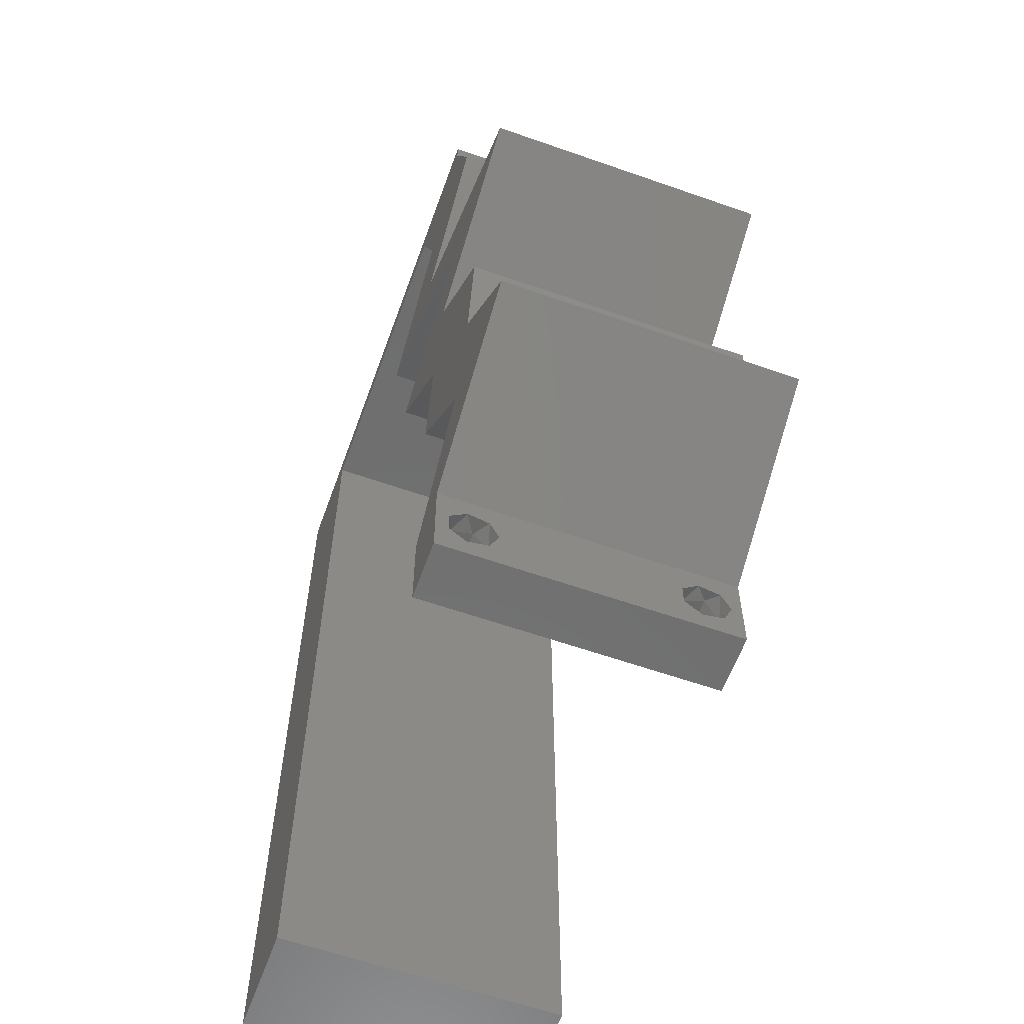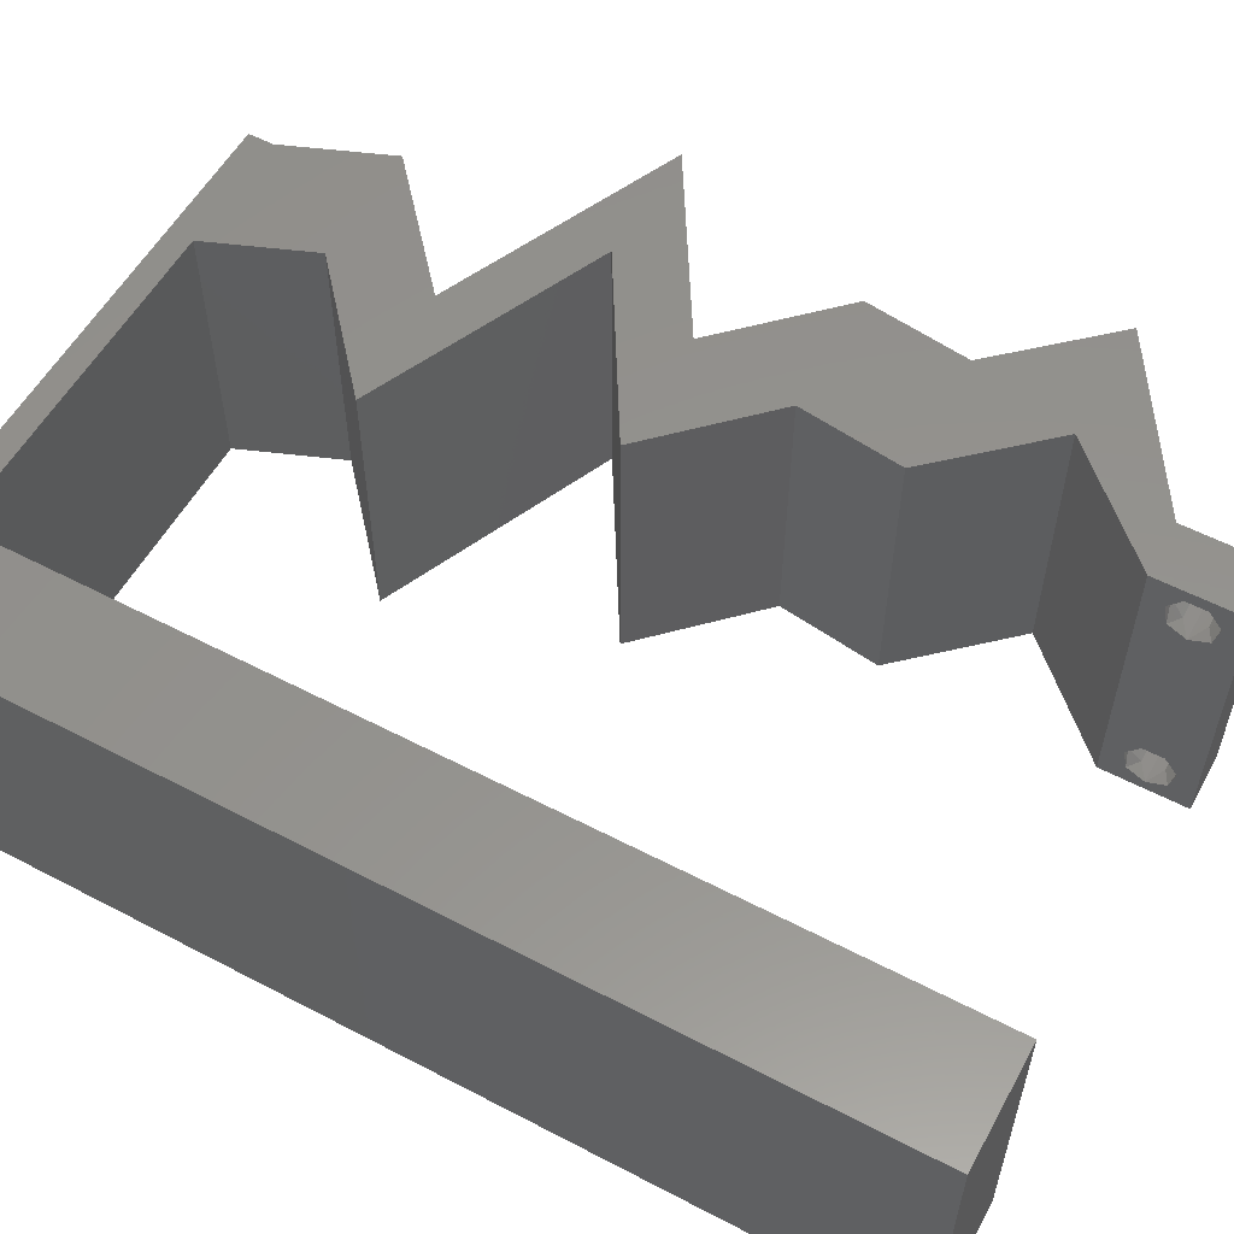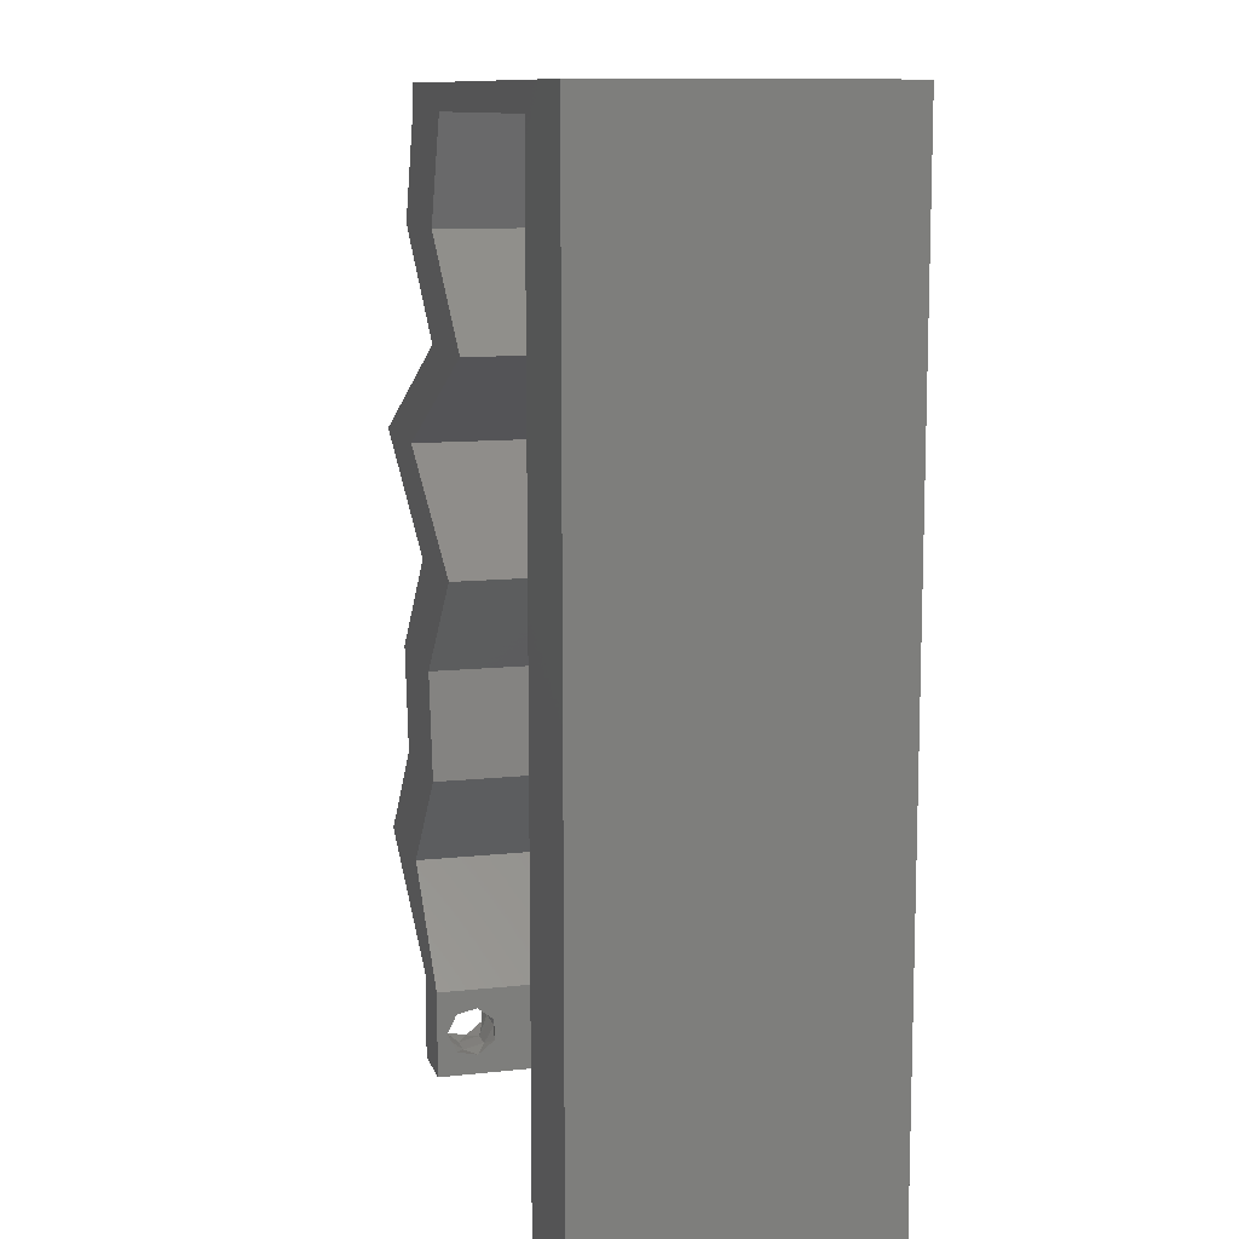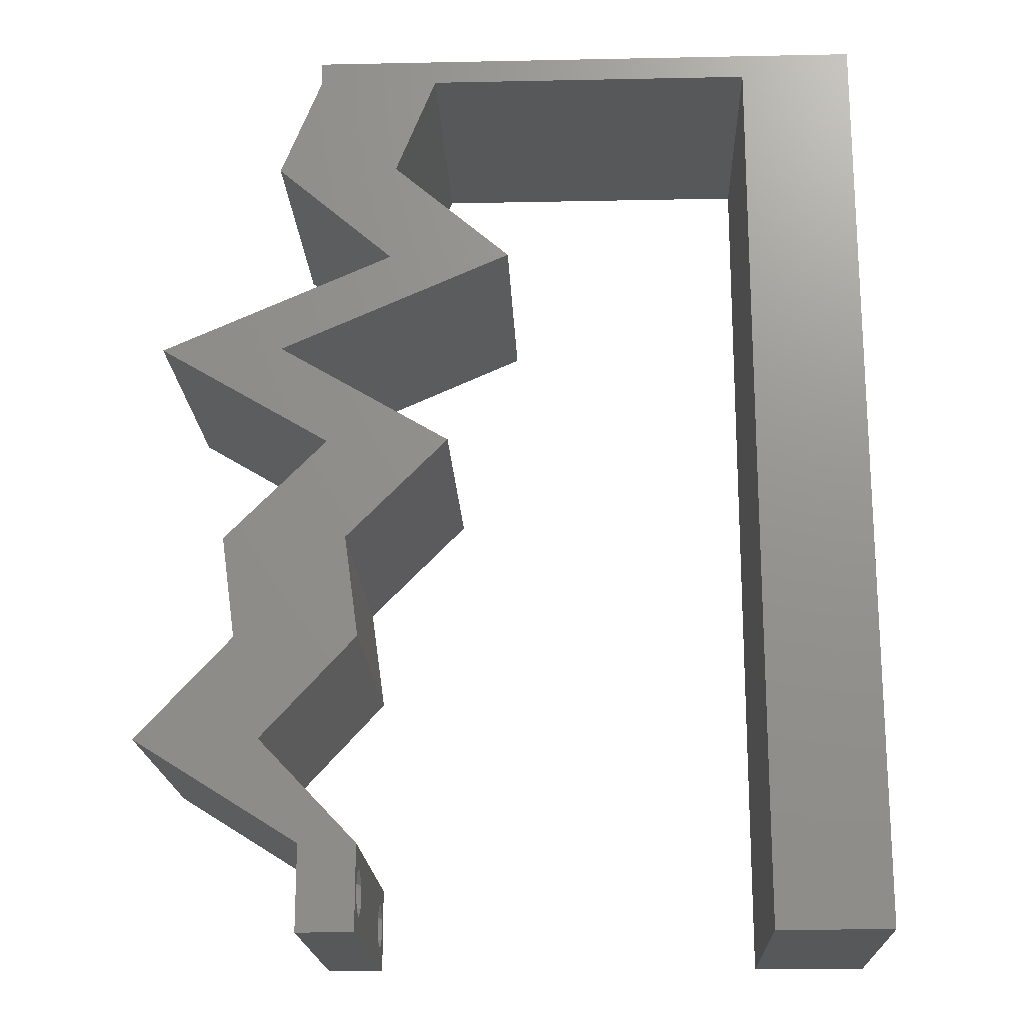
<metadata>
{"format":"stl","ext":"stl","renderer":"f3d","projection":"perspective","resolution":1024,"background":"white","views":[{"elev":-60.3,"azim":70.2,"up":"+Y"},{"elev":56.0,"azim":-61.3,"up":"+Z"},{"elev":11.1,"azim":-105.0,"up":"+Y"},{"elev":-19.1,"azim":-177.8,"up":"+Y"}]}
</metadata>
<code>
# stl→obj: 267 verts, 538 faces
v 0.04 0 0.01
v 0.04 -0.006 0.01
v 0.04 -0.002262 0.003932
v 0.04 -0.003 0.0159
v 0.04 -0.001671 0.00134
v 0.04 0 0
v 0.04 -0.001343 0.002778
v 0.04 -0.004657 0.002778
v 0.04 -0.006 0
v 0.04 -0.004329 0.00134
v 0.04 -0.003 0.0007
v 0.04 -0.004657 0.01798
v 0.04 -0.003738 0.01913
v 0.04 -0.006 0.02
v 0.04 0 0.02
v 0.04 -0.002262 0.01913
v 0.04 -0.001343 0.01798
v 0.04 -0.001671 0.01654
v 0.04 -0.004329 0.01654
v 0.04 -0.003738 0.003932
v 0.036 -0.006 0.01
v 0.036 0 0.01
v 0.036 -0.002262 0.003932
v 0.036 -0.003 0.0159
v 0.036 -0.001343 0.002778
v 0.036 0 0
v 0.036 -0.001671 0.00134
v 0.036 -0.004657 0.002778
v 0.036 -0.004329 0.00134
v 0.036 -0.006 0
v 0.036 -0.003 0.0007
v 0.036 0 0.02
v 0.036 -0.001343 0.01798
v 0.036 -0.002262 0.01913
v 0.036 -0.006 0.02
v 0.036 -0.003738 0.01913
v 0.036 -0.004657 0.01798
v 0.036 -0.001671 0.01654
v 0.036 -0.004329 0.01654
v 0.036 -0.003738 0.003932
v 0.008 0 0.02
v 0 0 0.02
v 0.004 -0.003 0.02
v 0 -0.006 0.02
v 0.008 -0.006 0.02
v 0.003998 0.005911 0.02
v 0.007966 0.05823 0.02
v 0 0.06 0.02
v 0.003985 0.0532 0.02
v 0.04288 0.05095 0.02
v 0.04 0.05823 0.02
v 0.03799 0.0543 0.02
v 0.03417 0.05095 0.02
v 0.03129 0.05823 0.02
v 0.035 0.05771 0.02
v 0.0362 0.03275 0.02
v 0.03009 0.02911 0.02
v 0.03526 0.02836 0.02
v 0.04497 0.01456 0.02
v 0.04296 0.007279 0.02
v 0.04663 0.008066 0.02
v 0.04599 0.02184 0.02
v 0.03728 0.02184 0.02
v 0.04113 0.0182 0.02
v 0.03879 0.02911 0.02
v 0.04583 0.003639 0.02
v 0.05166 0.007279 0.02
v 0.03626 0.01456 0.02
v 0.04 0.06 0.02
v 0.007993 0.01165 0.02
v 0 0.012 0.02
v 0.007973 0.04658 0.02
v 0 0.048 0.02
v 0.00419 0.0412 0.02
v 0 0.024 0.02
v 0.007987 0.02329 0.02
v 0.003992 0.02956 0.02
v 0.003995 0.01773 0.02
v 0.038 -0.003 0.02
v 0.04056 0.03275 0.02
v 0.04491 0.03275 0.02
v 0.04232 0.03639 0.02
v 0.00798 0.03494 0.02
v 0 0.036 0.02
v 0.03 0.06 0.02
v 0.01963 0.05823 0.02
v 0.01 0.06 0.02
v 0.02 0.06 0.02
v 0.03447 0.04367 0.02
v 0.02576 0.04367 0.02
v 0.03404 0.04003 0.02
v 0.04275 0.04003 0.02
v 0.05103 0.03639 0.02
v 0 -0.006 0.01
v 0 -0.003 0.015
v 0 0 0.01
v 0 -0.006 0
v 0 -0.003 0.005
v 0 0 0
v 0.004 -0.006 0.015
v 0.008 -0.006 0.01
v 0.004 -0.006 0.005
v 0.008 -0.006 0
v 0 0.009 0.0114
v 0 0.06 0
v 0 0.051 0.0086
v 0 0.06 0.01
v 0 0.048 0
v 0 0.0415 0.009767
v 0 0.03 0.01
v 0 0.036 0
v 0 0.024 0
v 0 0.0185 0.01023
v 0 0.012 0
v 0 0.005337 0.005128
v 0 0.05466 0.01487
v 0.008 0 0
v 0.004 -0.003 0
v 0.003998 0.005911 0
v 0.007966 0.05823 0
v 0.003985 0.0532 0
v 0.04288 0.05095 0
v 0.03799 0.0543 0
v 0.04 0.05823 0
v 0.03417 0.05095 0
v 0.03129 0.05823 0
v 0.035 0.05771 0
v 0.0362 0.03275 0
v 0.03526 0.02836 0
v 0.03009 0.02911 0
v 0.04497 0.01456 0
v 0.04663 0.008066 0
v 0.04296 0.007279 0
v 0.04599 0.02184 0
v 0.04113 0.0182 0
v 0.03728 0.02184 0
v 0.03879 0.02911 0
v 0.04583 0.003639 0
v 0.05166 0.007279 0
v 0.03626 0.01456 0
v 0.04 0.06 0
v 0.007993 0.01165 0
v 0.007973 0.04658 0
v 0.00419 0.0412 0
v 0.003992 0.02956 0
v 0.007987 0.02329 0
v 0.04491 0.03275 0
v 0.04056 0.03275 0
v 0.04232 0.03639 0
v 0.003995 0.01773 0
v 0.038 -0.003 0
v 0.00798 0.03494 0
v 0.03 0.06 0
v 0.01963 0.05823 0
v 0.01 0.06 0
v 0.02 0.06 0
v 0.03447 0.04367 0
v 0.02576 0.04367 0
v 0.03404 0.04003 0
v 0.04275 0.04003 0
v 0.05103 0.03639 0
v 0.008 0 0.01
v 0.008 -0.003 0.015
v 0.008 -0.003 0.005
v 0.015 0.06 0.01134
v 0.025 0.06 0.008977
v 0.006575 0.06 0.007337
v 0.03344 0.06 0.01273
v 0.04 0.06 0.01
v 0.03407 0.06 0.005945
v 0.005798 0.06 0.01422
v 0.04 0.05823 0.01
v 0.04288 0.05095 0.01
v 0.04144 0.05459 0.015
v 0.04144 0.05459 0.005
v 0.03867 0.04731 0.005494
v 0.03867 0.04731 0.01448
v 0.03447 0.04367 0.01
v 0.04413 0.03943 0.007728
v 0.05103 0.03639 0.01
v 0.04059 0.04098 0.01333
v 0.03878 0.04177 0.005235
v 0.04594 0.03863 0.01425
v 0.04503 0.03283 0.007561
v 0.03879 0.02911 0.01
v 0.04748 0.03428 0.01472
v 0.04307 0.03166 0.01474
v 0.04239 0.02547 0.005
v 0.04239 0.02547 0.015
v 0.04599 0.02184 0.01
v 0.04548 0.0182 0.015
v 0.04497 0.01456 0.01
v 0.04548 0.0182 0.005
v 0.04831 0.01092 0.015
v 0.05166 0.007279 0.01
v 0.04831 0.01092 0.005
v 0.04759 0.004736 0.004845
v 0.04386 0.002408 0.004919
v 0.04781 0.004877 0.01475
v 0.04408 0.002547 0.01479
v 0.04587 0.003664 0.009749
v 0.03948 0.003639 0.005
v 0.03948 0.003639 0.015
v 0.04296 0.007279 0.01
v 0.03961 0.01092 0.015
v 0.03626 0.01456 0.01
v 0.03961 0.01092 0.005
v 0.03677 0.0182 0.015
v 0.03728 0.02184 0.01
v 0.03677 0.0182 0.005
v 0.03369 0.02547 0.005
v 0.03369 0.02547 0.015
v 0.03009 0.02911 0.01
v 0.03608 0.03268 0.007561
v 0.04232 0.03639 0.01
v 0.03363 0.03122 0.01472
v 0.03804 0.03385 0.01474
v 0.03542 0.03943 0.007728
v 0.02576 0.04367 0.01
v 0.03189 0.04098 0.01333
v 0.03008 0.04177 0.005235
v 0.03724 0.03863 0.01425
v 0.02997 0.04731 0.005494
v 0.02997 0.04731 0.01448
v 0.03417 0.05095 0.01
v 0.03129 0.05823 0.01
v 0.03273 0.05459 0.015
v 0.03273 0.05459 0.005
v 0.0171 0.05823 0.01115
v 0.007966 0.05823 0.01
v 0.02435 0.05823 0.00689
v 0.02464 0.05823 0.0136
v 0.007995 0.008734 0.01161
v 0.007971 0.04949 0.008391
v 0.00799 0.01795 0.01027
v 0.007977 0.04027 0.009732
v 0.007983 0.02911 0.01
v 0.0385 -0.002262 0.01607
v 0.03873 -0.003738 0.01607
v 0.03726 -0.003758 0.01608
v 0.03712 -0.002262 0.01607
v 0.03727 -0.003 0.0193
v 0.03873 -0.001671 0.01866
v 0.03875 -0.003 0.0193
v 0.03727 -0.001343 0.01722
v 0.03875 -0.001343 0.01722
v 0.03873 -0.004329 0.01866
v 0.03727 -0.004657 0.01722
v 0.03875 -0.004657 0.01722
v 0.03725 -0.004329 0.01866
v 0.03725 -0.001671 0.01866
v 0.0385 -0.002262 0.0008684
v 0.03873 -0.003738 0.0008684
v 0.03726 -0.003758 0.0008785
v 0.03712 -0.002262 0.0008684
v 0.03727 -0.004657 0.002022
v 0.03873 -0.004329 0.00346
v 0.03875 -0.004657 0.002022
v 0.03725 -0.004329 0.00346
v 0.03727 -0.001671 0.00346
v 0.03875 -0.001671 0.00346
v 0.03802 -0.003011 0.0041
v 0.03915 -0.003 0.0041
v 0.03686 -0.002995 0.0041
v 0.03798 -0.00134 0.002033
v 0.03687 -0.001344 0.002017
v 0.03914 -0.001343 0.00202
f 1 2 3
f 1 4 2
f 5 6 7
f 8 9 10
f 10 9 11
f 11 6 5
f 12 13 14
f 15 16 17
f 15 14 16
f 16 14 13
f 9 6 11
f 7 6 1
f 1 15 18
f 18 15 17
f 2 19 14
f 19 12 14
f 2 9 8
f 18 4 1
f 4 19 2
f 7 1 3
f 20 2 8
f 3 2 20
f 21 22 23
f 24 22 21
f 25 26 27
f 28 29 30
f 30 29 31
f 27 26 31
f 32 33 34
f 35 36 37
f 34 35 32
f 36 35 34
f 32 38 33
f 26 30 31
f 25 22 26
f 35 39 21
f 37 39 35
f 22 38 32
f 30 21 28
f 21 39 24
f 24 38 22
f 28 21 40
f 40 21 23
f 23 22 25
f 41 42 43
f 44 45 43
f 42 41 46
f 47 48 49
f 50 51 52
f 53 50 52
f 54 53 55
f 56 57 58
f 59 60 61
f 62 63 64
f 63 65 58
f 66 67 61
f 68 59 64
f 51 69 55
f 70 71 46
f 72 73 74
f 51 55 52
f 75 76 77
f 55 53 52
f 71 70 78
f 35 14 79
f 73 72 49
f 56 65 80
f 76 75 78
f 81 82 80
f 83 84 77
f 63 68 64
f 45 41 43
f 42 44 43
f 84 83 74
f 59 62 64
f 15 32 79
f 60 66 61
f 65 56 58
f 71 42 46
f 48 73 49
f 69 85 55
f 65 81 80
f 67 59 61
f 14 15 79
f 32 35 79
f 57 63 58
f 82 56 80
f 54 85 86
f 85 54 55
f 87 47 86
f 72 47 49
f 41 70 46
f 75 71 78
f 84 75 77
f 73 84 74
f 85 88 86
f 83 72 74
f 76 83 77
f 70 76 78
f 47 87 48
f 50 53 89
f 53 90 89
f 89 90 91
f 92 89 91
f 92 82 93
f 93 82 81
f 62 65 63
f 60 59 68
f 32 15 60
f 15 66 60
f 82 92 91
f 88 87 86
f 94 95 96
f 42 95 44
f 97 98 99
f 96 98 94
f 44 95 94
f 96 95 42
f 94 98 97
f 99 98 96
f 45 100 101
f 94 100 44
f 97 102 94
f 101 102 103
f 44 100 45
f 101 100 94
f 103 102 97
f 94 102 101
f 42 104 96
f 105 106 107
f 108 106 105
f 71 104 42
f 109 110 84
f 111 110 109
f 111 109 108
f 84 110 75
f 112 110 111
f 113 110 112
f 75 113 71
f 73 109 84
f 114 113 112
f 75 110 113
f 99 115 114
f 48 116 73
f 73 106 109
f 114 104 113
f 114 115 104
f 73 116 106
f 113 104 71
f 109 106 108
f 107 116 48
f 96 115 99
f 104 115 96
f 106 116 107
f 117 118 99
f 97 118 103
f 99 119 117
f 120 121 105
f 122 123 124
f 125 123 122
f 126 127 125
f 128 129 130
f 131 132 133
f 134 135 136
f 136 129 137
f 138 132 139
f 140 135 131
f 124 127 141
f 142 119 114
f 143 144 108
f 124 123 127
f 112 145 146
f 147 148 149
f 127 123 125
f 114 150 142
f 30 151 9
f 108 121 143
f 146 150 112
f 152 145 111
f 136 135 140
f 103 118 117
f 99 118 97
f 111 144 152
f 128 148 137
f 131 135 134
f 6 151 26
f 133 132 138
f 137 129 128
f 114 119 99
f 105 121 108
f 141 127 153
f 137 148 147
f 139 132 131
f 9 151 6
f 26 151 30
f 130 129 136
f 149 148 128
f 126 154 153
f 153 127 126
f 120 155 154
f 143 121 120
f 117 119 142
f 112 150 114
f 111 145 112
f 108 144 111
f 154 156 153
f 152 144 143
f 146 145 152
f 142 150 146
f 120 105 155
f 122 157 125
f 125 157 158
f 158 157 159
f 159 157 160
f 160 161 149
f 161 147 149
f 134 136 137
f 133 140 131
f 26 133 6
f 6 133 138
f 159 160 149
f 154 155 156
f 162 163 101
f 45 163 41
f 117 164 103
f 101 164 162
f 41 163 162
f 101 163 45
f 103 164 101
f 162 164 117
f 155 165 156
f 85 166 88
f 165 166 156
f 88 166 165
f 155 167 165
f 85 168 166
f 156 166 153
f 88 165 87
f 105 167 155
f 107 167 105
f 69 168 85
f 169 168 69
f 166 170 153
f 165 171 87
f 168 170 166
f 167 171 165
f 153 170 141
f 141 170 169
f 48 171 107
f 87 171 48
f 107 171 167
f 169 170 168
f 169 69 51
f 172 169 51
f 124 141 169
f 124 169 172
f 173 174 50
f 51 174 172
f 122 175 173
f 172 175 124
f 50 174 51
f 172 174 173
f 124 175 122
f 173 175 172
f 122 176 157
f 89 177 50
f 50 177 173
f 178 177 89
f 178 176 177
f 177 176 173
f 173 176 122
f 157 176 178
f 160 179 161
f 161 179 180
f 89 181 178
f 92 181 89
f 178 182 157
f 180 183 93
f 157 182 160
f 93 183 92
f 181 182 178
f 179 182 181
f 180 179 183
f 160 182 179
f 179 181 183
f 183 181 92
f 161 184 147
f 147 184 137
f 180 184 161
f 137 184 185
f 93 186 180
f 185 187 65
f 65 187 81
f 81 186 93
f 187 186 81
f 184 186 187
f 185 184 187
f 180 186 184
f 137 188 134
f 62 189 65
f 65 189 185
f 190 189 62
f 189 188 185
f 190 188 189
f 185 188 137
f 134 188 190
f 59 191 62
f 190 191 192
f 134 193 131
f 192 193 190
f 62 191 190
f 192 191 59
f 190 193 134
f 131 193 192
f 59 194 192
f 195 194 67
f 192 196 131
f 139 196 195
f 67 194 59
f 131 196 139
f 192 194 195
f 195 196 192
f 195 197 139
f 6 198 1
f 67 199 195
f 1 200 15
f 15 200 66
f 66 199 67
f 138 198 6
f 139 197 138
f 200 199 66
f 197 198 138
f 200 201 199
f 199 201 195
f 1 201 200
f 201 198 197
f 1 198 201
f 201 197 195
f 2 14 35
f 21 2 35
f 30 9 2
f 30 2 21
f 26 202 133
f 60 203 32
f 32 203 22
f 204 203 60
f 204 202 203
f 203 202 22
f 133 202 204
f 22 202 26
f 60 205 204
f 206 205 68
f 204 207 133
f 140 207 206
f 68 205 60
f 133 207 140
f 204 205 206
f 206 207 204
f 63 208 68
f 206 208 209
f 209 210 206
f 140 210 136
f 68 208 206
f 209 208 63
f 206 210 140
f 136 210 209
f 136 211 130
f 57 212 63
f 63 212 209
f 213 212 57
f 212 211 209
f 213 211 212
f 209 211 136
f 130 211 213
f 130 214 128
f 128 214 149
f 213 214 130
f 149 214 215
f 57 216 213
f 215 217 82
f 82 217 56
f 56 216 57
f 217 216 56
f 214 216 217
f 213 216 214
f 215 214 217
f 149 218 159
f 215 218 149
f 219 220 90
f 90 220 91
f 158 221 219
f 82 222 215
f 159 221 158
f 91 222 82
f 219 221 220
f 220 221 218
f 222 218 215
f 218 221 159
f 222 220 218
f 91 220 222
f 158 223 125
f 53 224 90
f 90 224 219
f 225 224 53
f 225 223 224
f 224 223 219
f 219 223 158
f 125 223 225
f 226 227 54
f 53 227 225
f 126 228 226
f 225 228 125
f 54 227 53
f 225 227 226
f 125 228 126
f 226 228 225
f 154 229 120
f 230 229 47
f 47 229 86
f 126 231 154
f 86 232 54
f 226 231 126
f 154 231 229
f 54 232 226
f 229 231 232
f 86 229 232
f 232 231 226
f 120 229 230
f 142 233 117
f 72 234 47
f 230 234 120
f 162 233 41
f 120 234 143
f 41 233 70
f 70 235 76
f 146 235 142
f 236 237 152
f 235 237 76
f 83 236 72
f 83 237 236
f 143 236 152
f 152 237 146
f 146 237 235
f 76 237 83
f 236 234 72
f 235 233 142
f 143 234 236
f 70 233 235
f 47 234 230
f 117 233 162
f 24 4 238
f 4 24 239
f 239 24 240
f 24 238 241
f 242 243 244
f 243 245 246
f 247 242 244
f 248 247 249
f 247 248 250
f 243 242 251
f 245 243 251
f 242 247 250
f 239 248 249
f 248 239 240
f 245 238 246
f 238 245 241
f 13 12 247
f 17 16 243
f 39 37 248
f 36 34 242
f 33 38 245
f 17 243 246
f 243 16 244
f 13 247 244
f 247 12 249
f 33 245 251
f 248 37 250
f 242 34 251
f 36 242 250
f 12 19 249
f 16 13 244
f 18 17 246
f 37 36 250
f 34 33 251
f 238 18 246
f 19 4 239
f 19 239 249
f 39 248 240
f 245 38 241
f 4 18 238
f 38 24 241
f 24 39 240
f 31 11 252
f 11 31 253
f 253 31 254
f 31 252 255
f 256 257 258
f 257 256 259
f 253 256 258
f 260 261 262
f 256 253 254
f 262 261 263
f 260 262 264
f 255 265 266
f 252 265 255
f 257 259 262
f 20 8 257
f 29 28 256
f 23 25 260
f 257 8 258
f 256 28 259
f 8 10 258
f 7 3 261
f 28 40 259
f 10 11 253
f 10 253 258
f 261 260 265
f 252 5 267
f 257 262 263
f 265 252 267
f 29 256 254
f 262 259 264
f 20 257 263
f 23 260 264
f 259 40 264
f 261 3 263
f 260 25 266
f 7 261 267
f 11 5 252
f 265 260 266
f 27 31 255
f 261 265 267
f 27 255 266
f 40 23 264
f 3 20 263
f 25 27 266
f 5 7 267
f 31 29 254

</code>
